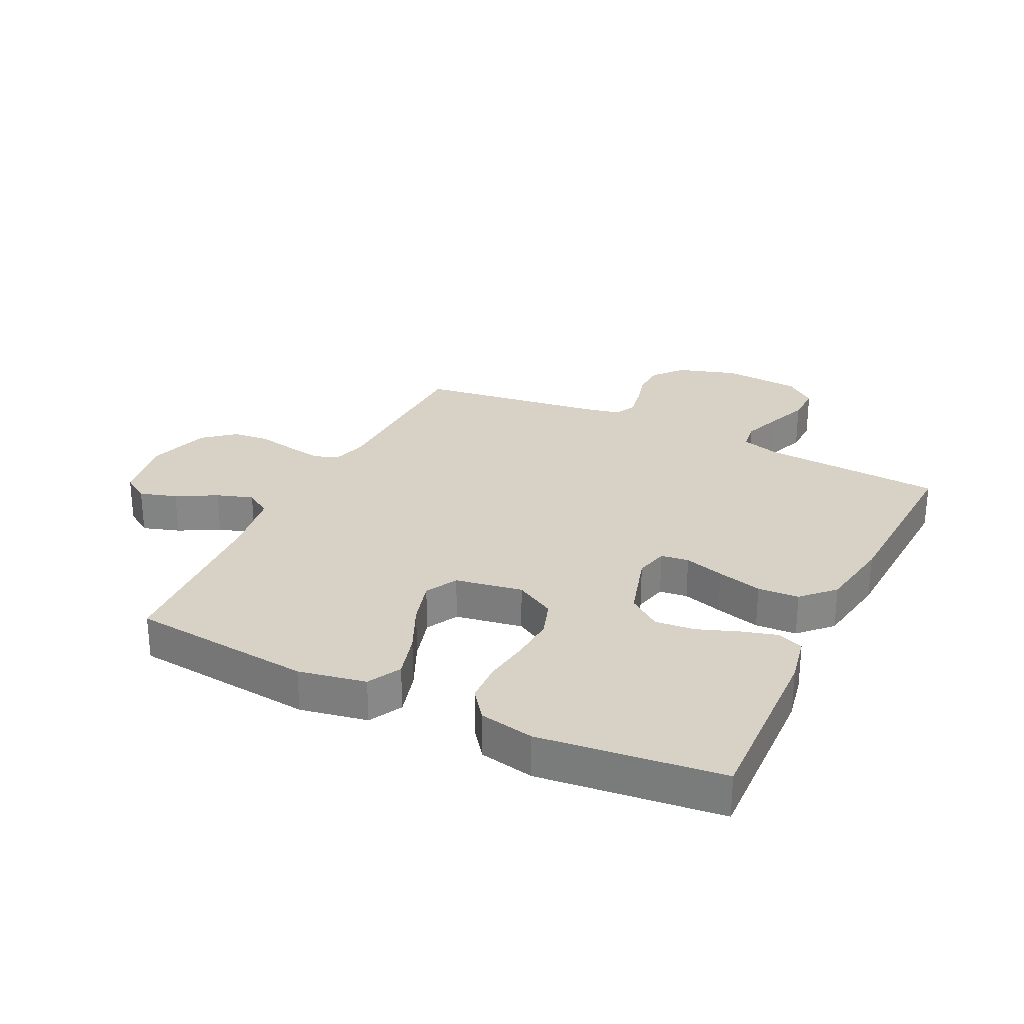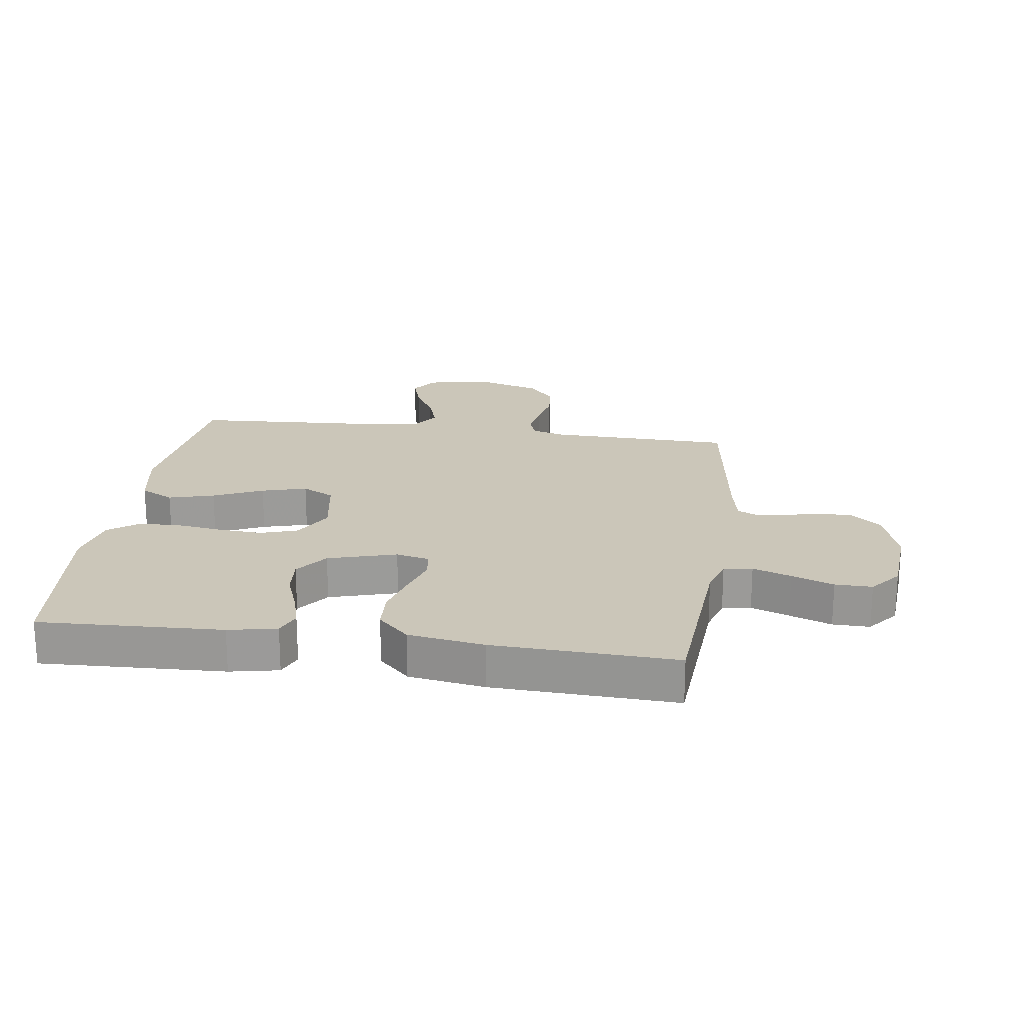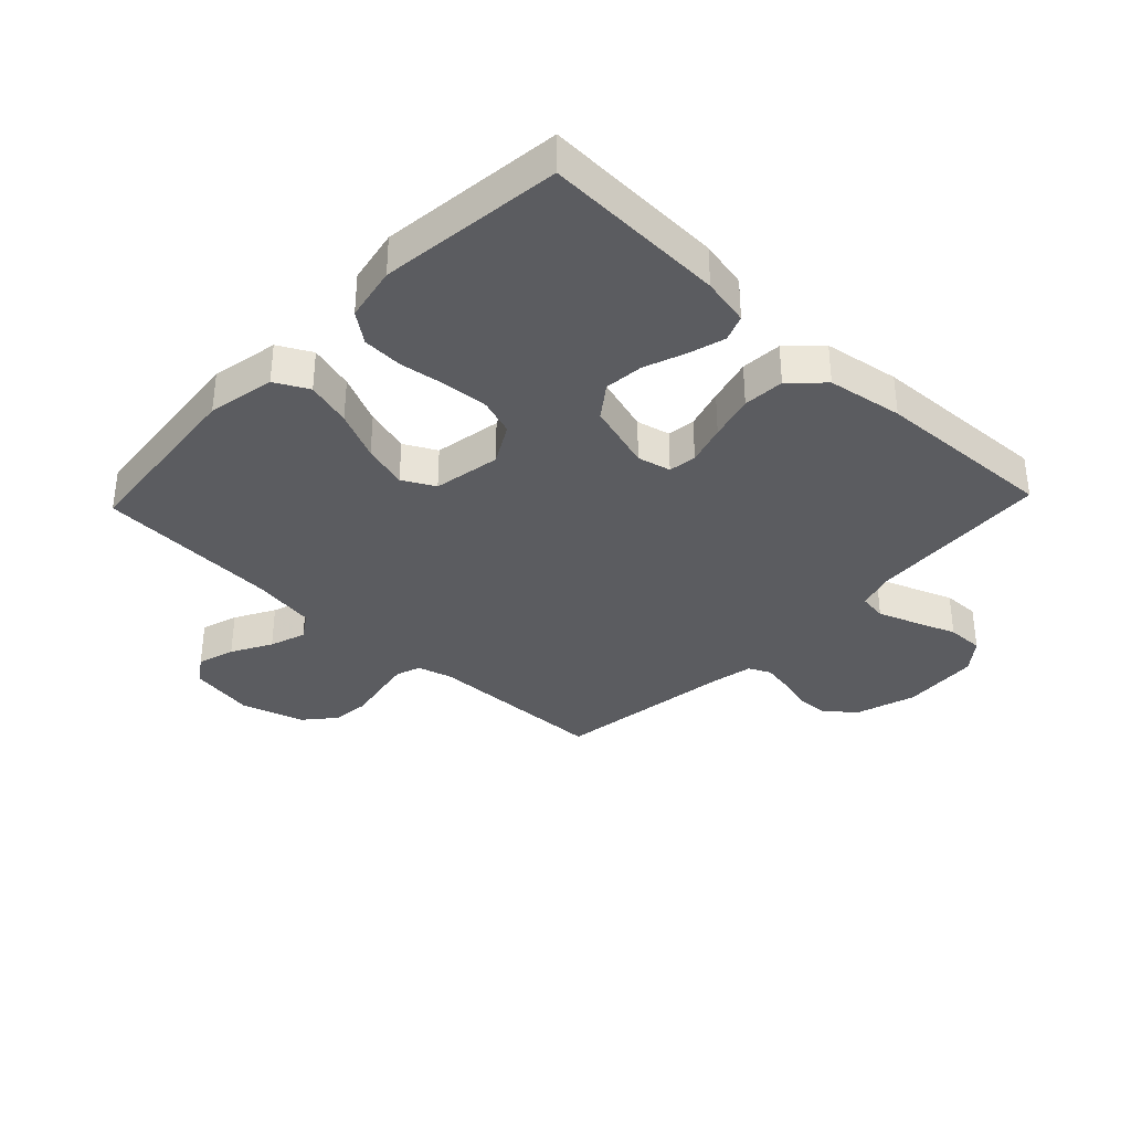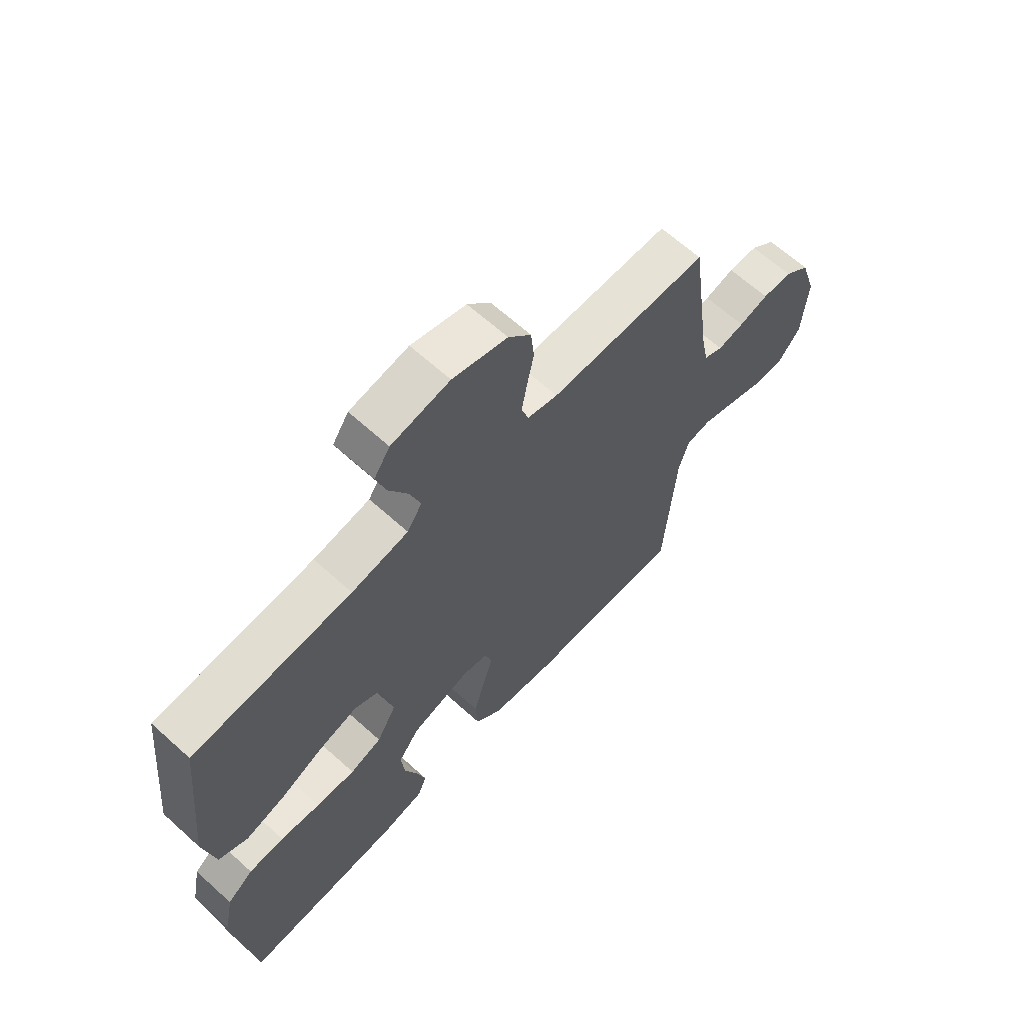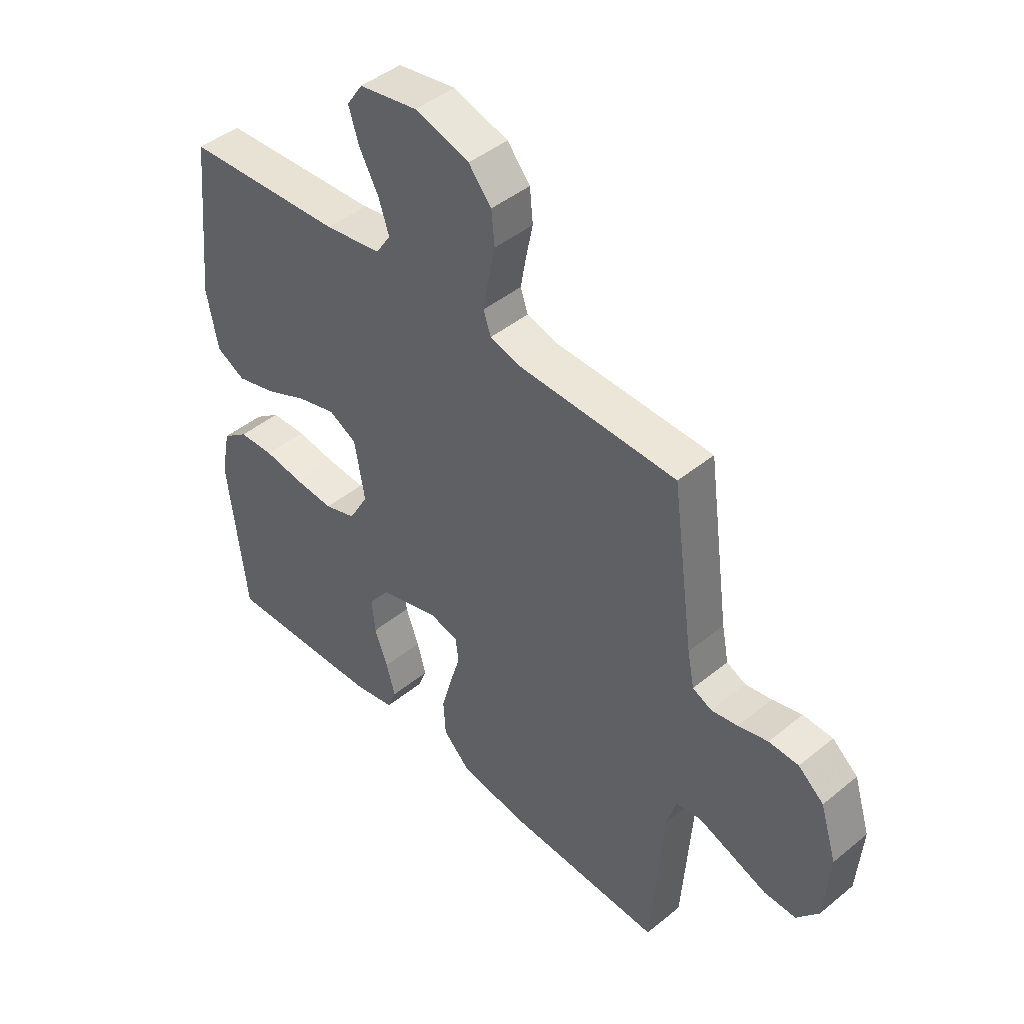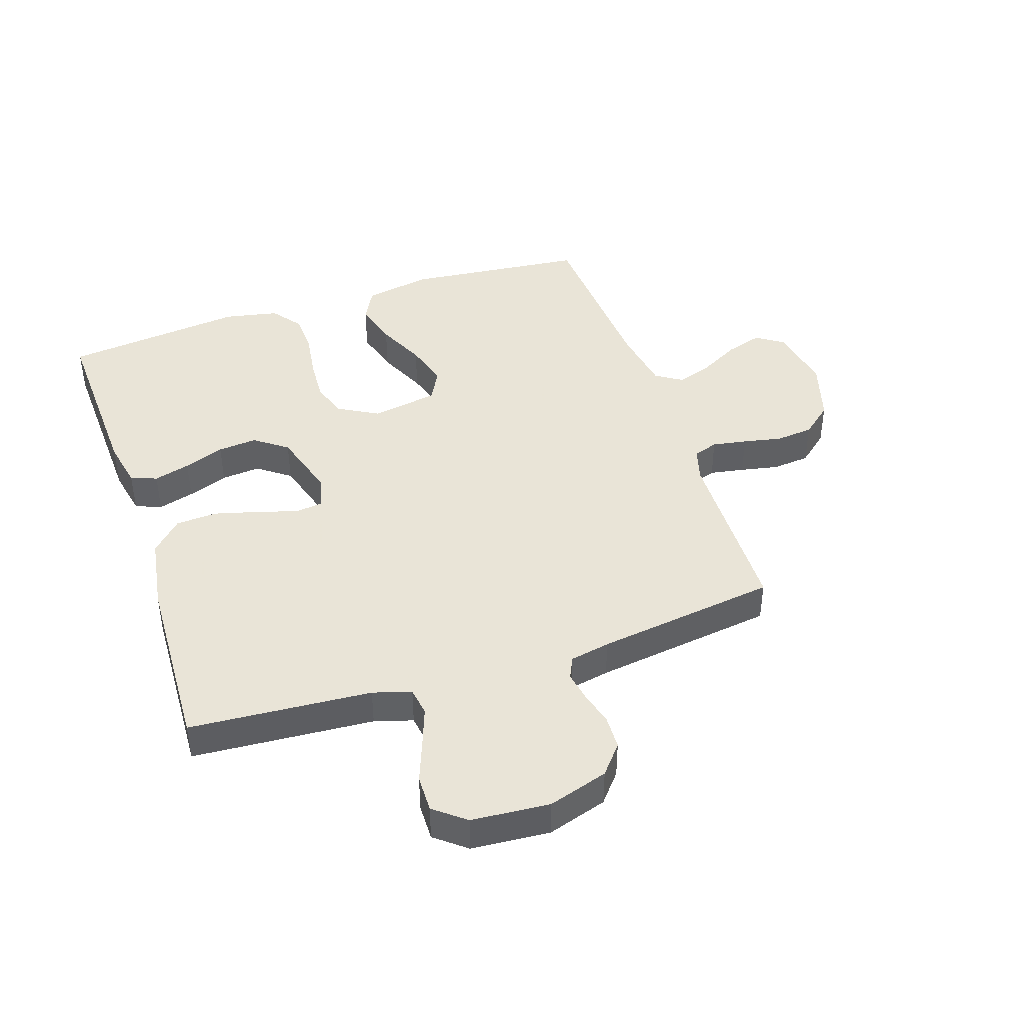
<metadata>
{"format":"obj","ext":"obj","renderer":"f3d","projection":"perspective","resolution":1024,"background":"white","views":[{"elev":27.6,"azim":116.0,"up":"+Y"},{"elev":20.8,"azim":-172.0,"up":"+Y"},{"elev":-35.1,"azim":136.4,"up":"+Y"},{"elev":64.9,"azim":132.3,"up":"+Z"},{"elev":44.8,"azim":-133.4,"up":"+Z"},{"elev":42.8,"azim":-108.5,"up":"+Y"}]}
</metadata>
<code>
v 0.5 0.07 0.5
v 0.531 0.07 0.2
v 0.51 0.07 0.089
v 0.455 0.07 0.06
v 0.38 0.07 0.081
v 0.299 0.07 0.118
v 0.225 0.07 0.139
v 0.172 0.07 0.111
v 0.153 0.07 0
v 0.19 0.07 -0.066
v 0.25 0.07 -0.086
v 0.324 0.07 -0.081
v 0.4 0.07 -0.07
v 0.467 0.07 -0.073
v 0.516 0.07 -0.11
v 0.534 0.07 -0.2
v 0.5 0.07 -0.5
v 0.2 0.07 -0.488
v 0.121 0.07 -0.472
v 0.104 0.07 -0.429
v 0.121 0.07 -0.369
v 0.146 0.07 -0.302
v 0.152 0.07 -0.237
v 0.112 0.07 -0.183
v 0 0.07 -0.15
v -0.055 0.07 -0.163
v -0.061 0.07 -0.209
v -0.041 0.07 -0.275
v -0.021 0.07 -0.349
v -0.025 0.07 -0.417
v -0.076 0.07 -0.467
v -0.2 0.07 -0.487
v -0.5 0.07 -0.5
v -0.521 0.07 -0.2
v -0.54 0.07 -0.137
v -0.587 0.07 -0.13
v -0.65 0.07 -0.153
v -0.719 0.07 -0.179
v -0.78 0.07 -0.18
v -0.821 0.07 -0.129
v -0.831 0.07 0
v -0.8 0.07 0.099
v -0.752 0.07 0.139
v -0.696 0.07 0.141
v -0.64 0.07 0.126
v -0.59 0.07 0.117
v -0.554 0.07 0.134
v -0.541 0.07 0.2
v -0.5 0.07 0.5
v -0.2 0.07 0.507
v -0.143 0.07 0.523
v -0.129 0.07 0.564
v -0.139 0.07 0.621
v -0.152 0.07 0.685
v -0.146 0.07 0.747
v -0.103 0.07 0.798
v 0 0.07 0.829
v 0.11 0.07 0.81
v 0.14 0.07 0.765
v 0.121 0.07 0.704
v 0.085 0.07 0.638
v 0.065 0.07 0.578
v 0.093 0.07 0.535
v 0.2 0.07 0.518
v 0.5 0 0.5
v 0.531 0 0.2
v 0.51 0 0.089
v 0.455 0 0.06
v 0.38 0 0.081
v 0.299 0 0.118
v 0.225 0 0.139
v 0.172 0 0.111
v 0.153 0 0
v 0.19 0 -0.066
v 0.25 0 -0.086
v 0.324 0 -0.081
v 0.4 0 -0.07
v 0.467 0 -0.073
v 0.516 0 -0.11
v 0.534 0 -0.2
v 0.5 0 -0.5
v 0.2 0 -0.488
v 0.121 0 -0.472
v 0.104 0 -0.429
v 0.121 0 -0.369
v 0.146 0 -0.302
v 0.152 0 -0.237
v 0.112 0 -0.183
v 0 0 -0.15
v -0.055 0 -0.163
v -0.061 0 -0.209
v -0.041 0 -0.275
v -0.021 0 -0.349
v -0.025 0 -0.417
v -0.076 0 -0.467
v -0.2 0 -0.487
v -0.5 0 -0.5
v -0.521 0 -0.2
v -0.54 0 -0.137
v -0.587 0 -0.13
v -0.65 0 -0.153
v -0.719 0 -0.179
v -0.78 0 -0.18
v -0.821 0 -0.129
v -0.831 0 0
v -0.8 0 0.099
v -0.752 0 0.139
v -0.696 0 0.141
v -0.64 0 0.126
v -0.59 0 0.117
v -0.554 0 0.134
v -0.541 0 0.2
v -0.5 0 0.5
v -0.2 0 0.507
v -0.143 0 0.523
v -0.129 0 0.564
v -0.139 0 0.621
v -0.152 0 0.685
v -0.146 0 0.747
v -0.103 0 0.798
v 0 0 0.829
v 0.11 0 0.81
v 0.14 0 0.765
v 0.121 0 0.704
v 0.085 0 0.638
v 0.065 0 0.578
v 0.093 0 0.535
v 0.2 0 0.518
f 58 59 60 61
f 58 61 62
f 57 58 62
f 56 57 62
f 53 54 55 56
f 52 53 56 62
f 51 52 62 63
f 48 49 50
f 47 48 50 51
f 42 43 44 45
f 42 45 46
f 41 42 46
f 40 41 46 47
f 37 38 39 40
f 36 37 40 47
f 31 32 33 34
f 31 34 35
f 30 31 35
f 27 28 29 30
f 27 30 35
f 26 27 35
f 25 26 35 36
f 19 20 21 22
f 17 18 19 22
f 17 22 23
f 16 17 23 24
f 12 13 14 15
f 11 12 15 16
f 10 11 16 24
f 3 4 5 6
f 3 6 7
f 64 1 2 3
f 64 3 7
f 63 64 7 8
f 51 63 8 9
f 25 36 47 51
f 24 25 51
f 9 10 24 51
f 125 124 123 122
f 126 125 122
f 126 122 121
f 126 121 120
f 120 119 118 117
f 126 120 117 116
f 127 126 116 115
f 114 113 112
f 115 114 112 111
f 109 108 107 106
f 110 109 106
f 110 106 105
f 111 110 105 104
f 104 103 102 101
f 111 104 101 100
f 98 97 96 95
f 99 98 95
f 99 95 94
f 94 93 92 91
f 99 94 91
f 99 91 90
f 100 99 90 89
f 86 85 84 83
f 86 83 82 81
f 87 86 81
f 88 87 81 80
f 79 78 77 76
f 80 79 76 75
f 88 80 75 74
f 70 69 68 67
f 71 70 67
f 67 66 65 128
f 71 67 128
f 72 71 128 127
f 73 72 127 115
f 115 111 100 89
f 115 89 88
f 115 88 74 73
f 1 65 66 2
f 2 66 67 3
f 3 67 68 4
f 4 68 69 5
f 5 69 70 6
f 6 70 71 7
f 7 71 72 8
f 8 72 73 9
f 9 73 74 10
f 10 74 75 11
f 11 75 76 12
f 12 76 77 13
f 13 77 78 14
f 14 78 79 15
f 15 79 80 16
f 16 80 81 17
f 17 81 82 18
f 18 82 83 19
f 19 83 84 20
f 20 84 85 21
f 21 85 86 22
f 22 86 87 23
f 23 87 88 24
f 24 88 89 25
f 25 89 90 26
f 26 90 91 27
f 27 91 92 28
f 28 92 93 29
f 29 93 94 30
f 30 94 95 31
f 31 95 96 32
f 32 96 97 33
f 33 97 98 34
f 34 98 99 35
f 35 99 100 36
f 36 100 101 37
f 37 101 102 38
f 38 102 103 39
f 39 103 104 40
f 40 104 105 41
f 41 105 106 42
f 42 106 107 43
f 43 107 108 44
f 44 108 109 45
f 45 109 110 46
f 46 110 111 47
f 47 111 112 48
f 48 112 113 49
f 49 113 114 50
f 50 114 115 51
f 51 115 116 52
f 52 116 117 53
f 53 117 118 54
f 54 118 119 55
f 55 119 120 56
f 56 120 121 57
f 57 121 122 58
f 58 122 123 59
f 59 123 124 60
f 60 124 125 61
f 61 125 126 62
f 62 126 127 63
f 63 127 128 64
f 64 128 65 1

</code>
